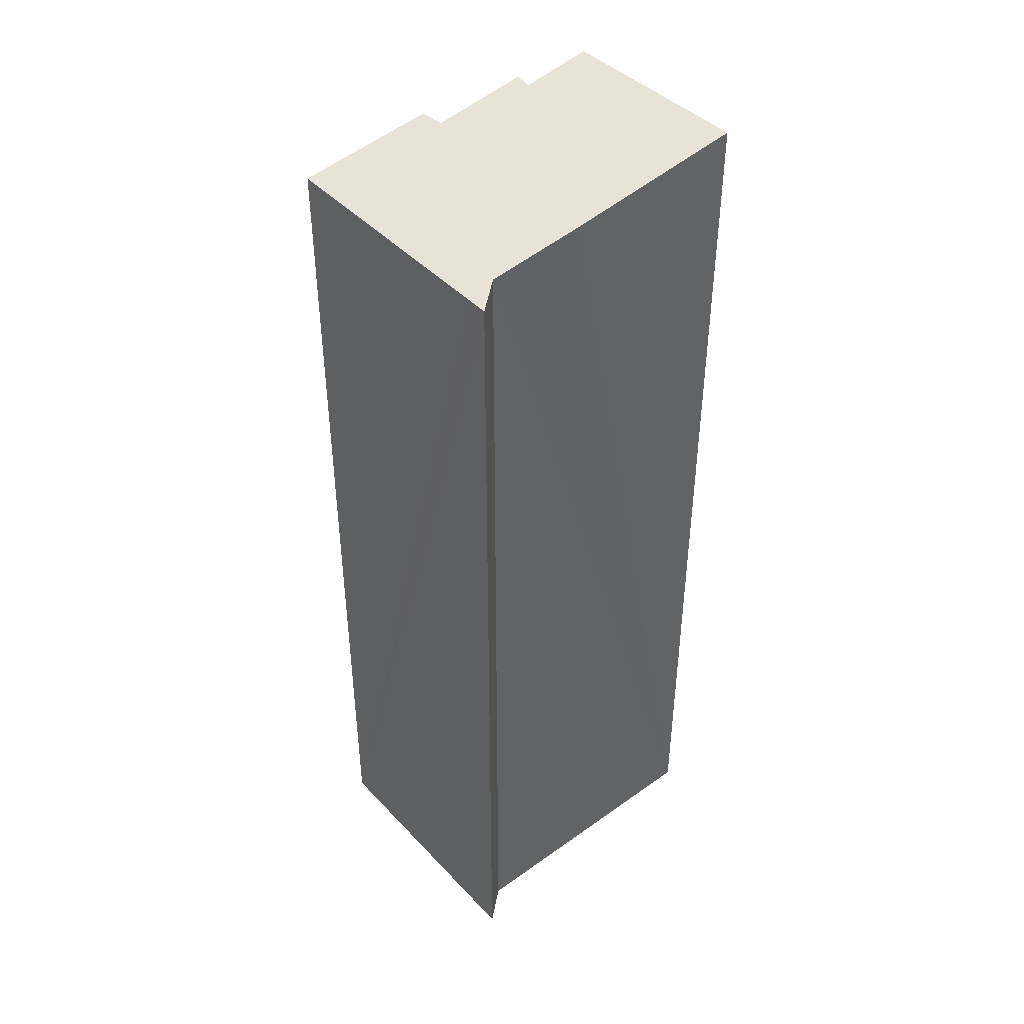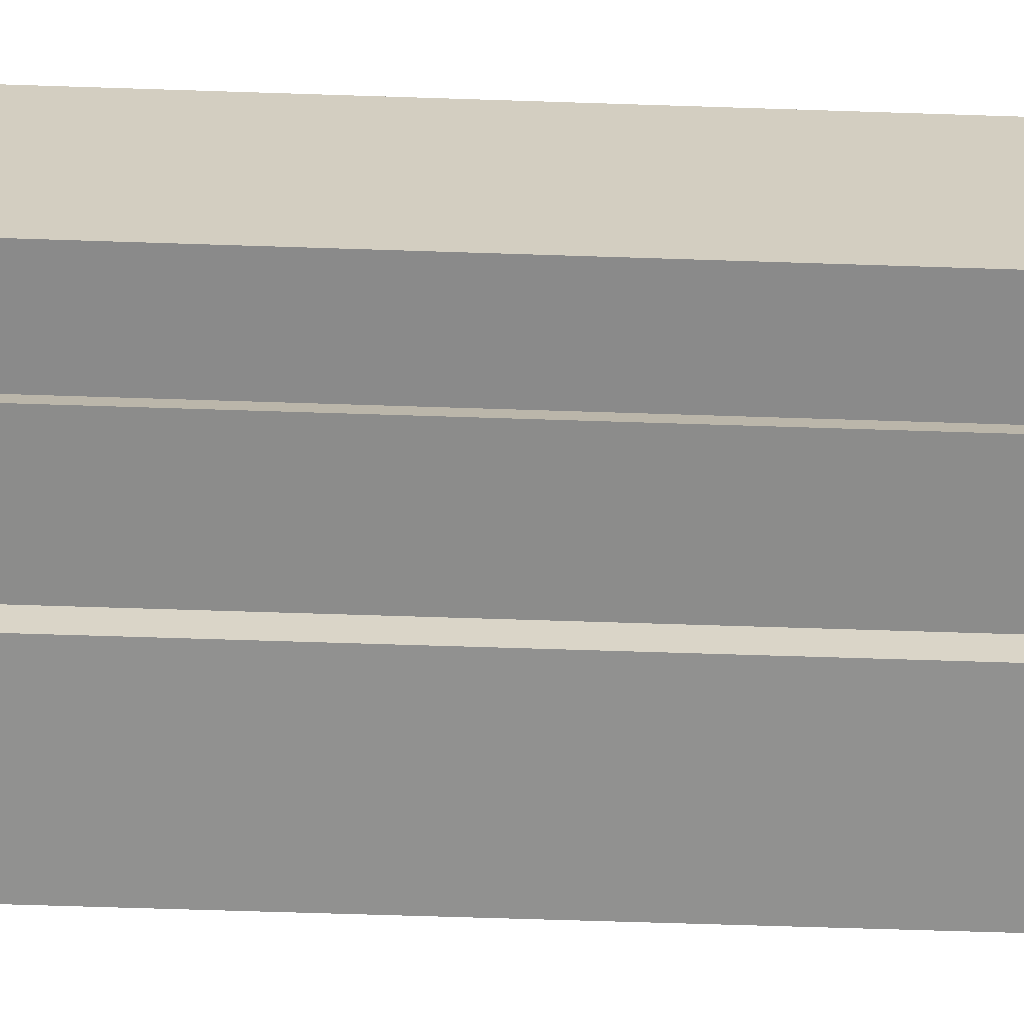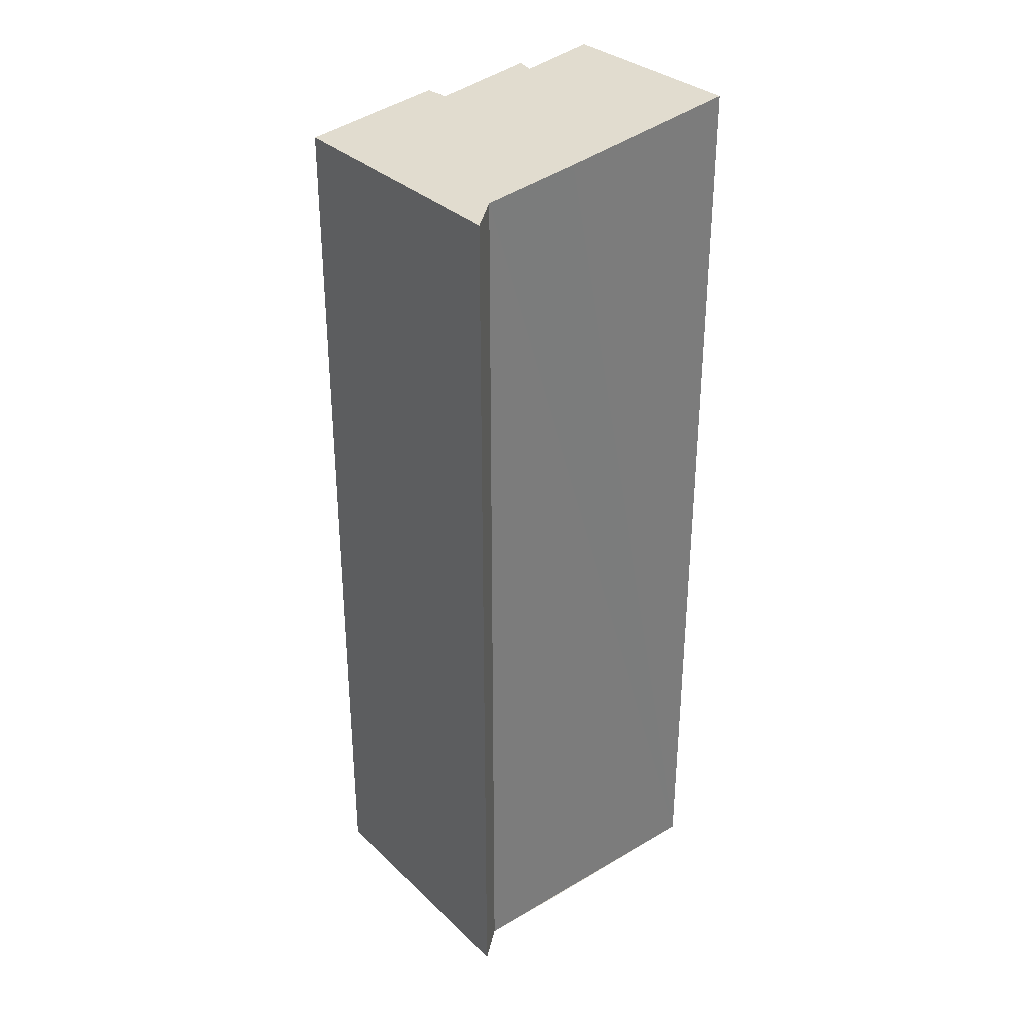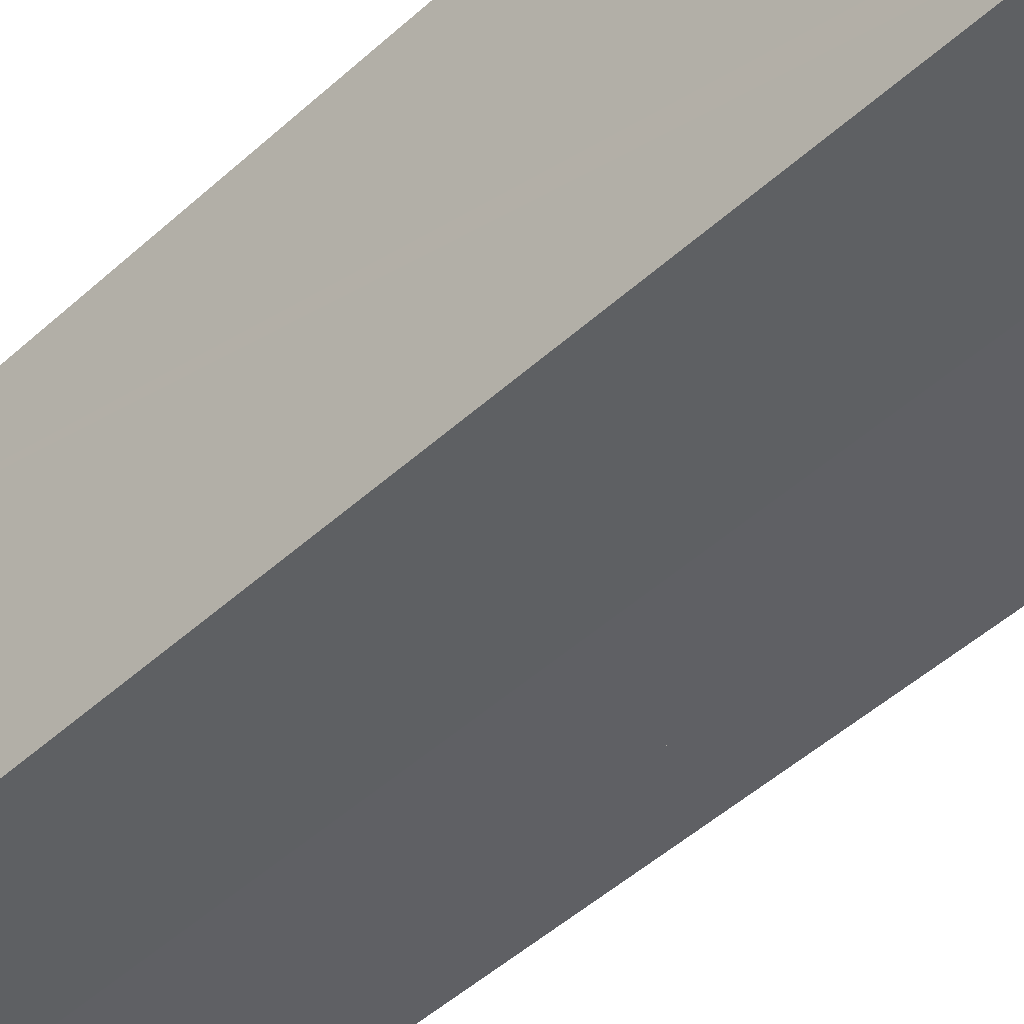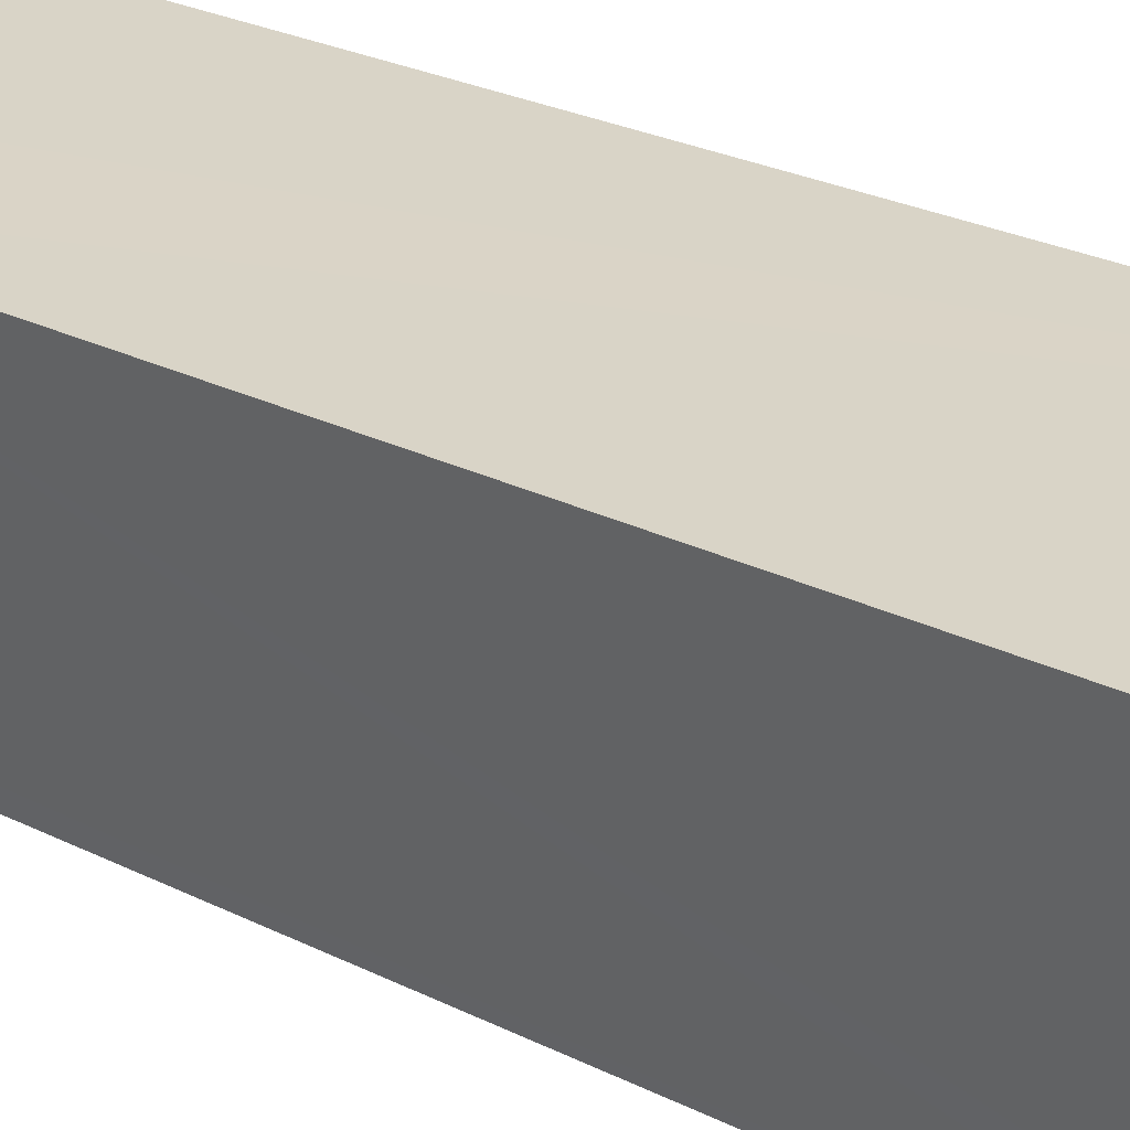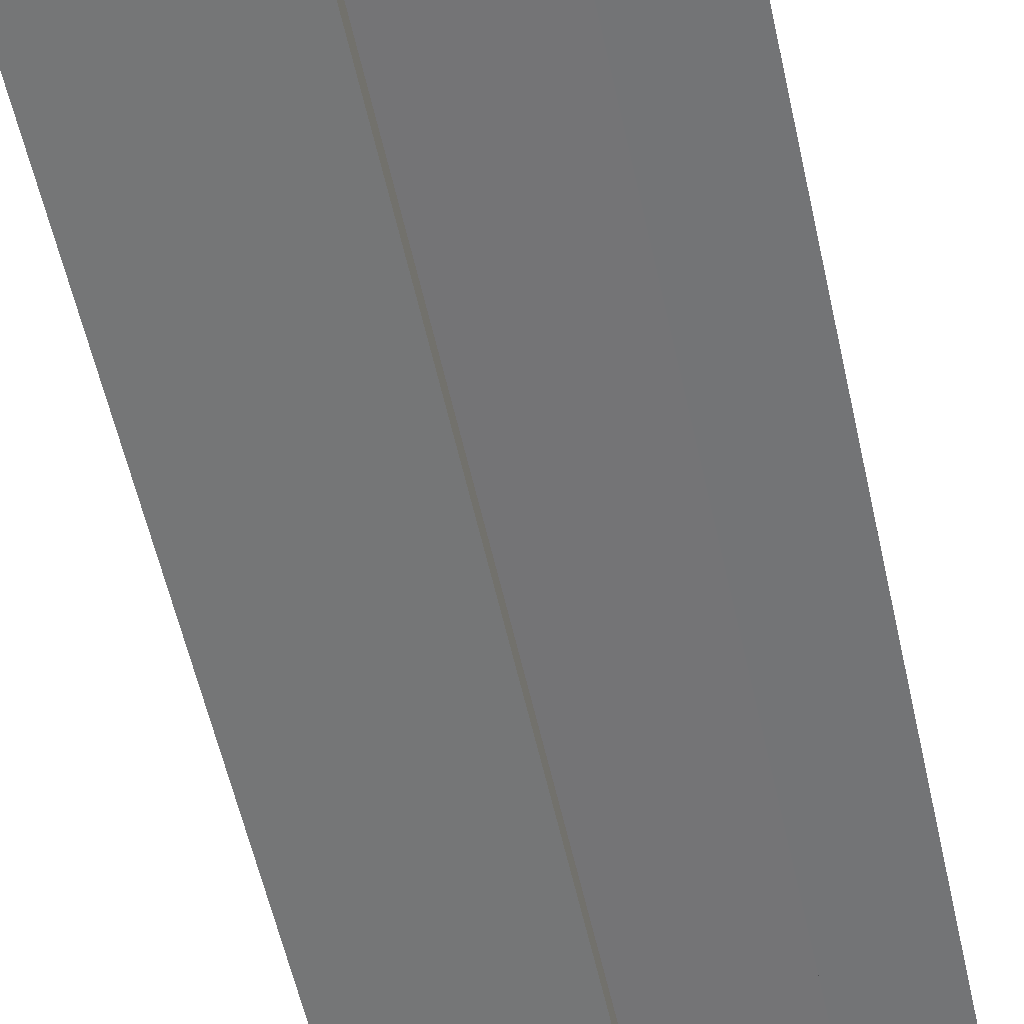
<metadata>
{"format":"obj","ext":"obj","renderer":"f3d","projection":"perspective","resolution":1024,"background":"white","views":[{"elev":43.4,"azim":-46.6,"up":"+Y"},{"elev":-58.9,"azim":88.0,"up":"+Z"},{"elev":32.9,"azim":-45.3,"up":"+Y"},{"elev":-48.9,"azim":-44.9,"up":"+Z"},{"elev":24.8,"azim":-50.3,"up":"+Z"},{"elev":-54.8,"azim":12.1,"up":"+Z"}]}
</metadata>
<code>
v  5.494 15.41 -3.07
v  4.279 15.26 -3.169
v  5.148 15.42 0.16
v  0.393 14.83 -0.257
v  0.038 14.79 -0.295
v  0 14.79 9.056e-16
v  0.506 14.79 -3.951
v  0.56 14.85 -0.366
v  2.142 15.05 -0.167
v  0.549 14.79 -4.289
v  2.758 15.07 -3.606
v  4.37 15.27 -3.46
v  2.773 15.07 -4.014
v  2.762 15.07 -3.706
v  0.549 2.626e-16 -4.289
v  0.506 2.419e-16 -3.951
v  0 0 0
v  0.038 1.806e-17 -0.295
v  0.56 2.241e-17 -0.366
v  0.393 1.574e-17 -0.257
v  5.148 -9.797e-18 0.16
v  2.142 1.023e-17 -0.167
v  5.494 1.88e-16 -3.07
v  4.37 2.119e-16 -3.46
v  4.279 1.94e-16 -3.169
v  2.758 2.208e-16 -3.606
v  2.773 2.458e-16 -4.014
v  2.762 2.269e-16 -3.706
g defaultobject
f 1 2 3
f 4 5 6
f 5 4 7
f 7 4 8
f 7 8 9
f 7 9 3
f 7 3 10
f 10 3 11
f 11 3 2
f 11 2 12
f 11 13 10
f 13 11 14
f 15 7 10
f 7 15 5
f 5 15 6
f 6 15 16
f 6 16 17
f 17 16 18
f 4 19 8
f 19 4 6
f 19 6 17
f 19 17 20
f 9 21 3
f 21 9 8
f 21 8 19
f 21 19 22
f 21 1 3
f 1 21 23
f 2 24 12
f 24 2 25
f 26 14 11
f 14 26 13
f 13 26 27
f 27 26 28
f 23 2 1
f 2 23 25
f 24 11 12
f 11 24 26
f 27 10 13
f 10 27 15
f 18 20 17
f 20 18 19
f 22 23 21
f 23 22 19
f 23 19 18
f 23 18 25
f 25 18 16
f 25 16 26
f 25 26 24
f 26 16 28
f 28 16 27
f 27 16 15

</code>
